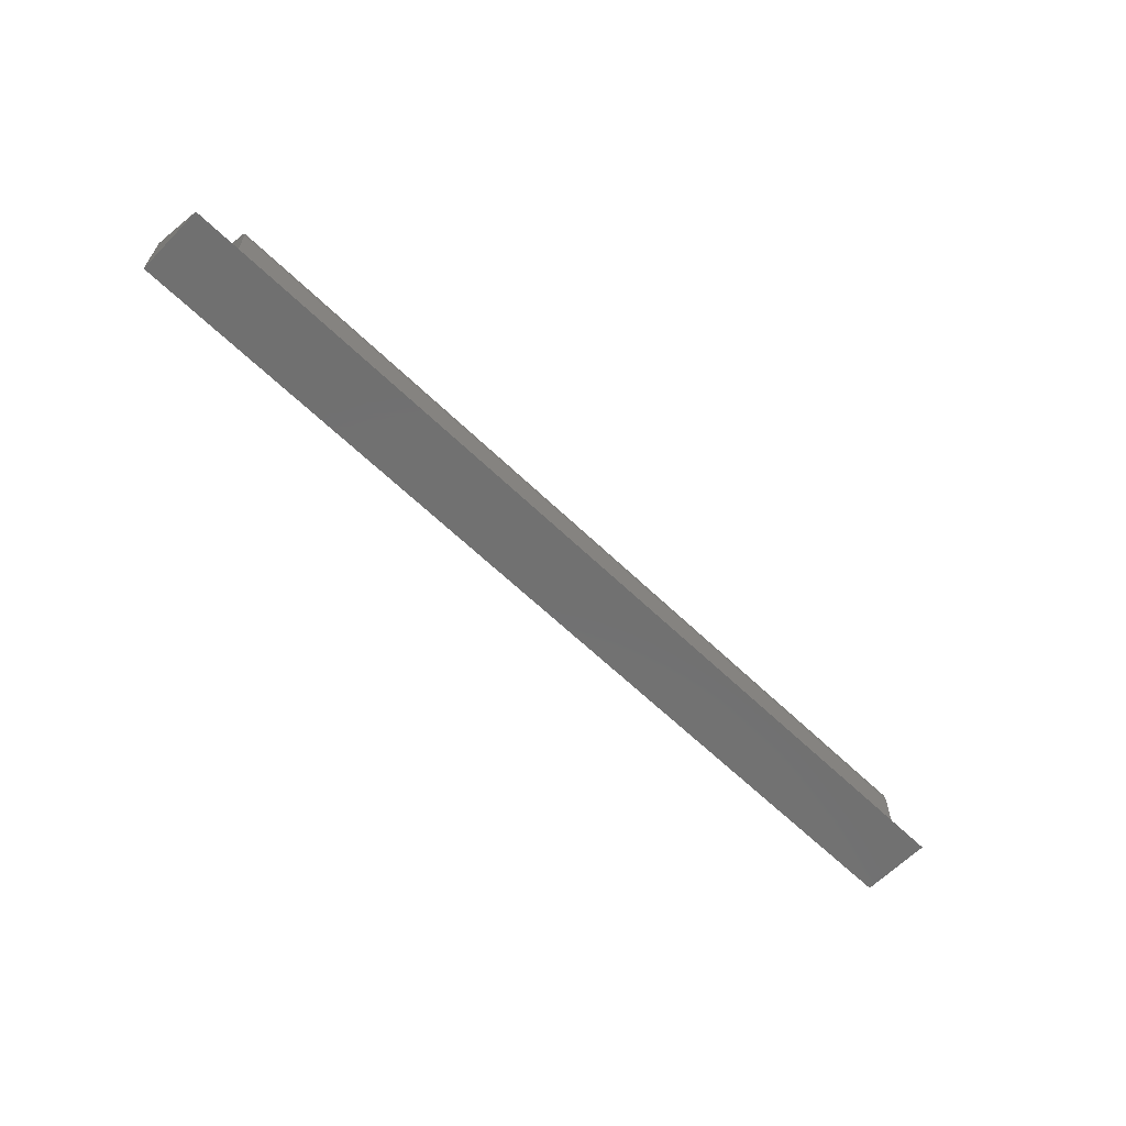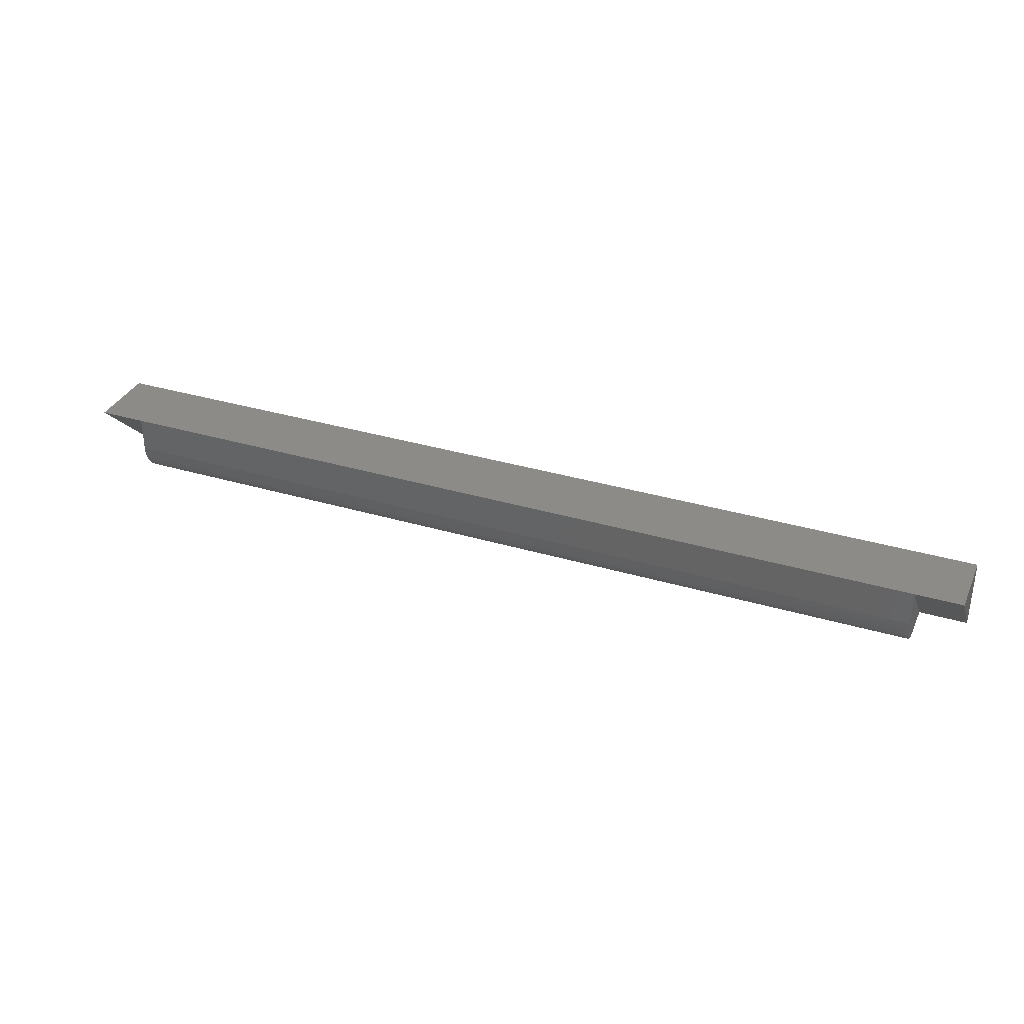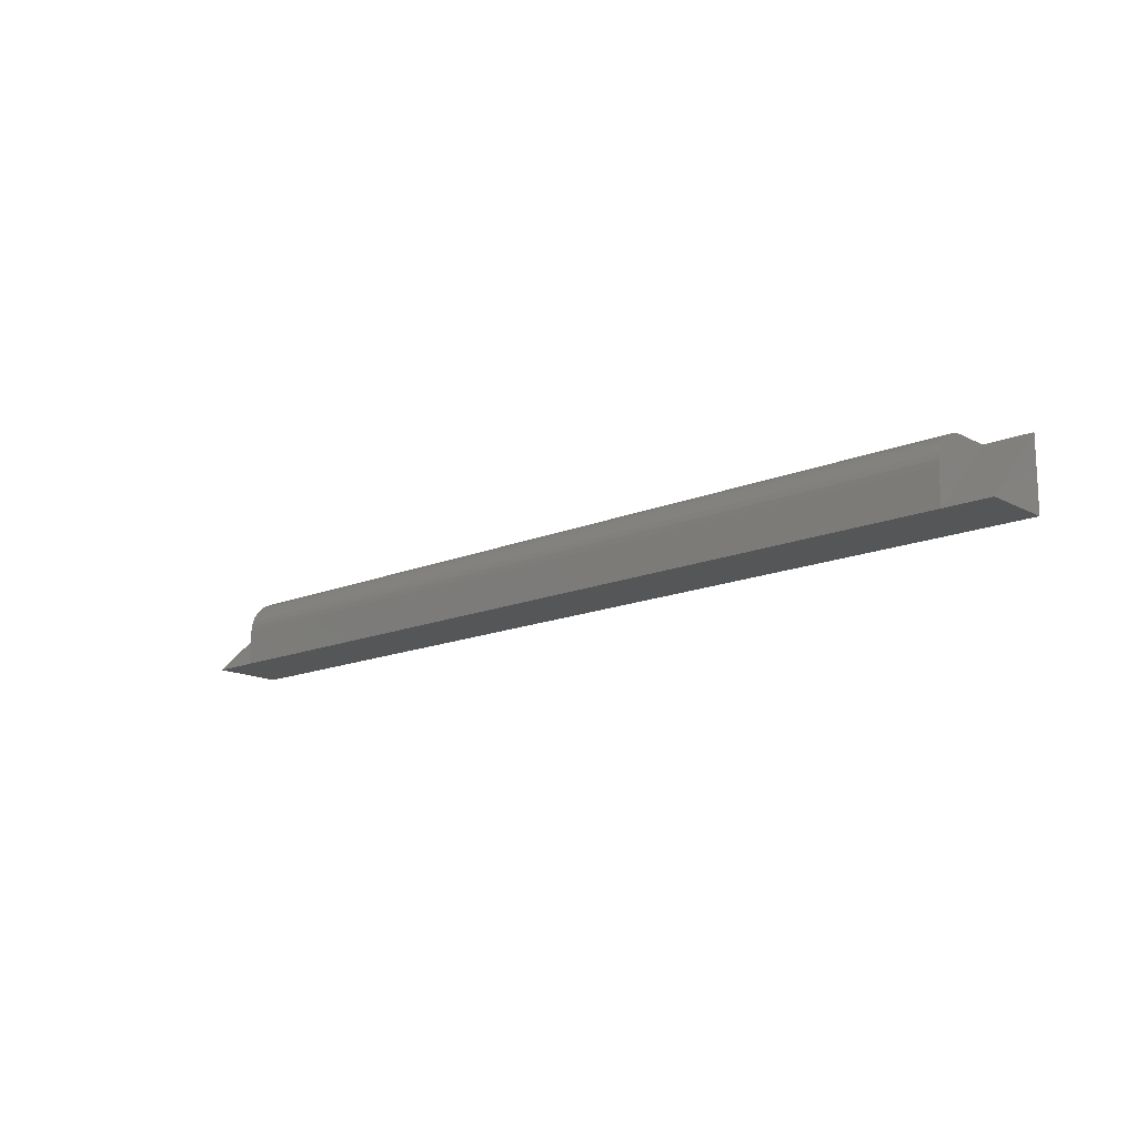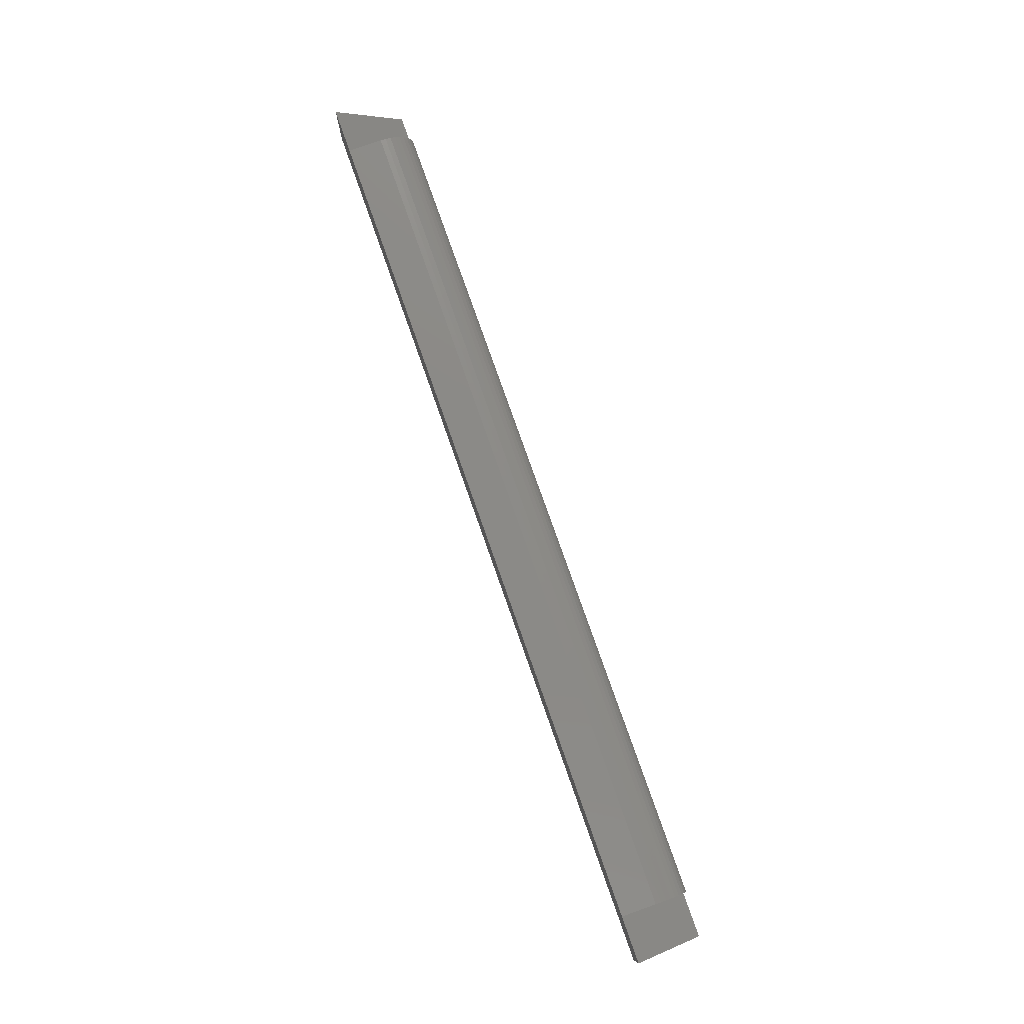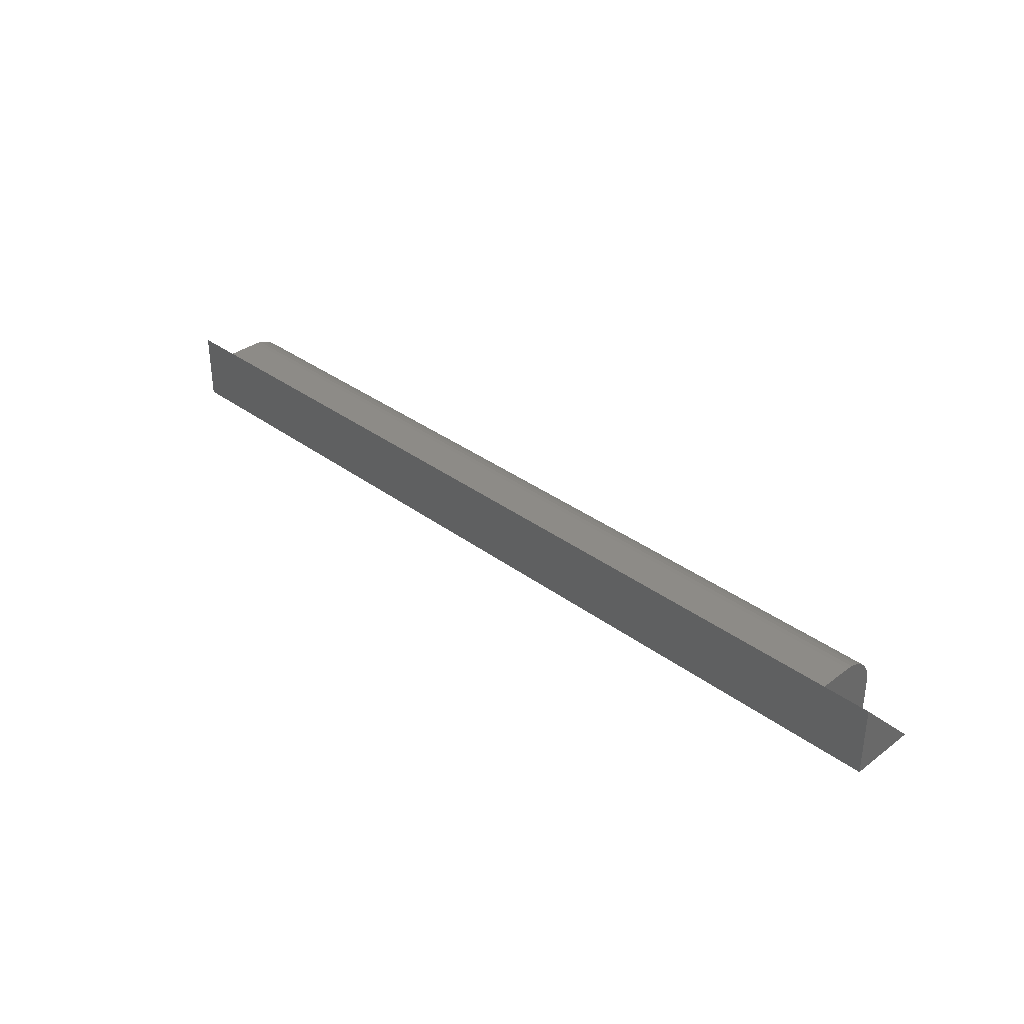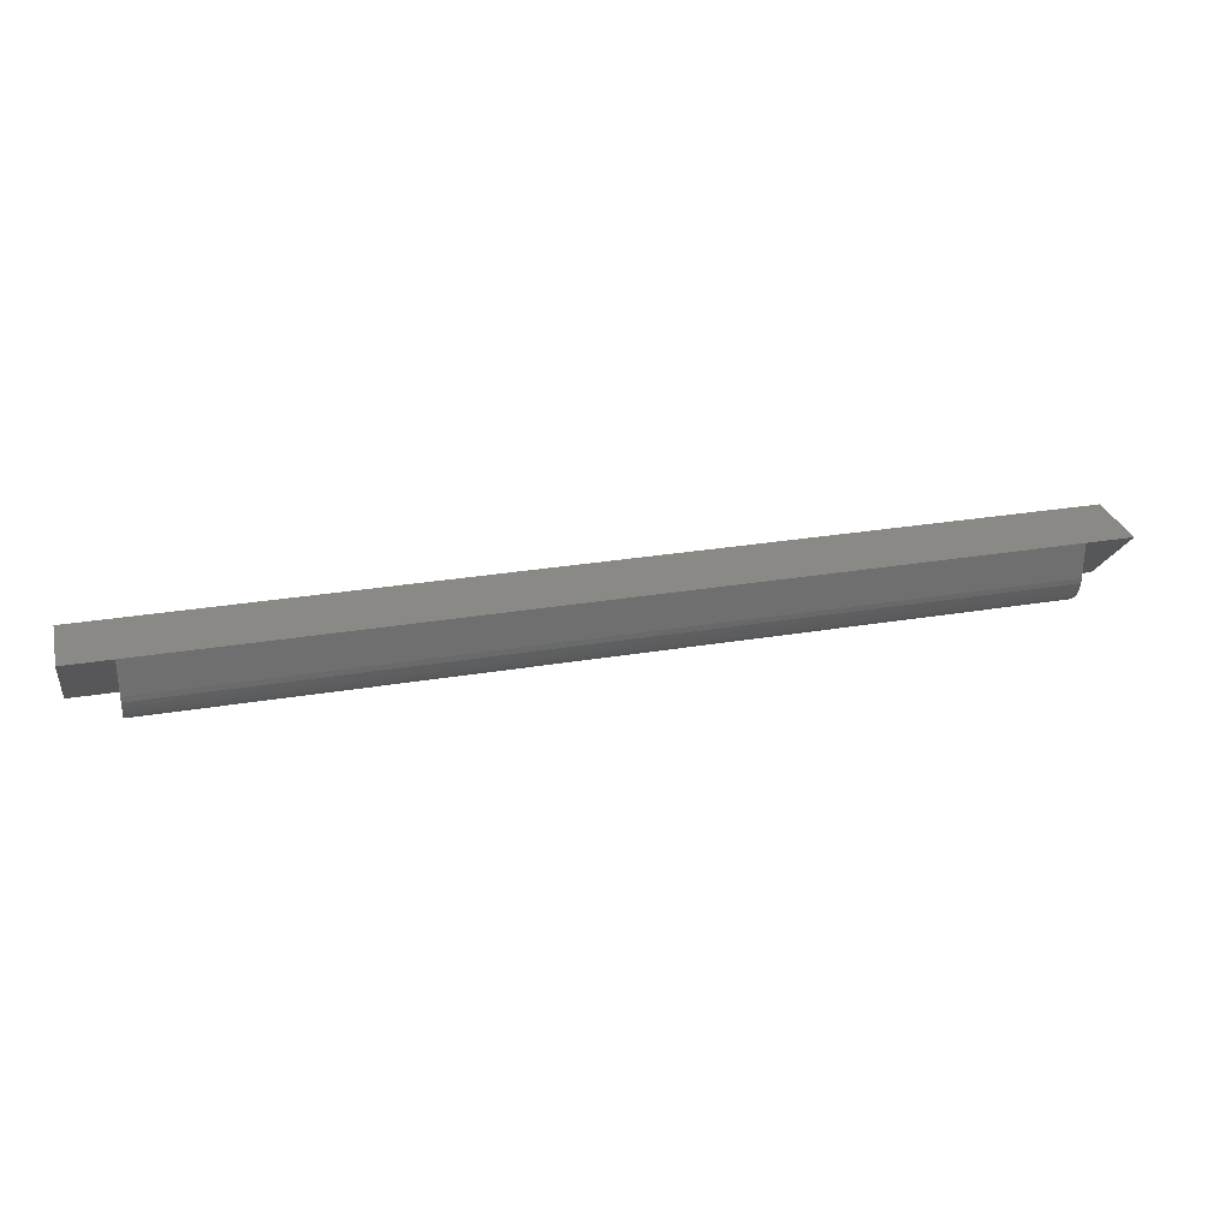
<metadata>
{"format":"stl","ext":"stl","renderer":"f3d","projection":"perspective","resolution":1024,"background":"white","views":[{"elev":-62.8,"azim":-44.3,"up":"+Z"},{"elev":33.8,"azim":22.1,"up":"+Y"},{"elev":-15.2,"azim":41.9,"up":"+Z"},{"elev":78.2,"azim":-109.4,"up":"+Z"},{"elev":34.4,"azim":-135.1,"up":"+Z"},{"elev":28.5,"azim":-14.3,"up":"+Y"}]}
</metadata>
<code>
# stl→obj: 32 verts, 60 faces
v 10 0 7.5
v 100 -3.75 7.5
v 100 0 7.5
v 10 -3.75 7.5
v 10 -7.5 0
v 100 -7.5 3.75
v 10 -7.5 3.75
v 100 -7.5 0
v 10 -7.316 4.909
v 100 -7.091 5.452
v 10 -7.091 5.452
v 100 -7.316 4.909
v 10 -4.909 7.316
v 100 -5.452 7.091
v 100 -4.909 7.316
v 10 -5.452 7.091
v 100 -6.784 5.954
v 10 -6.784 5.954
v 10 -4.337 7.454
v 100 -4.337 7.454
v 100 -7.454 4.337
v 10 -7.454 4.337
v 100 -6.402 6.402
v 10 -6.402 6.402
v 100 -5.954 6.784
v 10 -5.954 6.784
v 105 0 7.5
v 105 -7.5 0
v 105 0 0
v 5 0 0
v 5 -7.5 0
v 5 0 7.5
f 1 2 3
f 2 1 4
f 5 6 7
f 6 5 8
f 9 10 11
f 10 9 12
f 13 14 15
f 14 13 16
f 11 17 18
f 17 11 10
f 19 15 20
f 15 19 13
f 7 21 22
f 21 7 6
f 18 23 24
f 23 18 17
f 16 25 14
f 25 16 26
f 26 23 25
f 23 26 24
f 22 12 9
f 12 22 21
f 4 20 2
f 20 4 19
f 27 28 29
f 8 29 28
f 5 29 8
f 30 5 31
f 5 30 29
f 30 31 32
f 29 3 27
f 3 29 1
f 30 1 29
f 1 30 32
f 31 1 32
f 1 31 5
f 7 4 1
f 4 7 19
f 19 7 13
f 13 7 16
f 16 7 26
f 26 7 24
f 24 7 18
f 18 7 11
f 11 7 9
f 7 1 5
f 9 7 22
f 6 2 20
f 6 20 15
f 6 15 14
f 6 14 25
f 6 25 23
f 6 23 17
f 6 17 10
f 6 10 12
f 6 12 21
f 2 6 3
f 3 6 8
f 8 27 3
f 27 8 28

</code>
